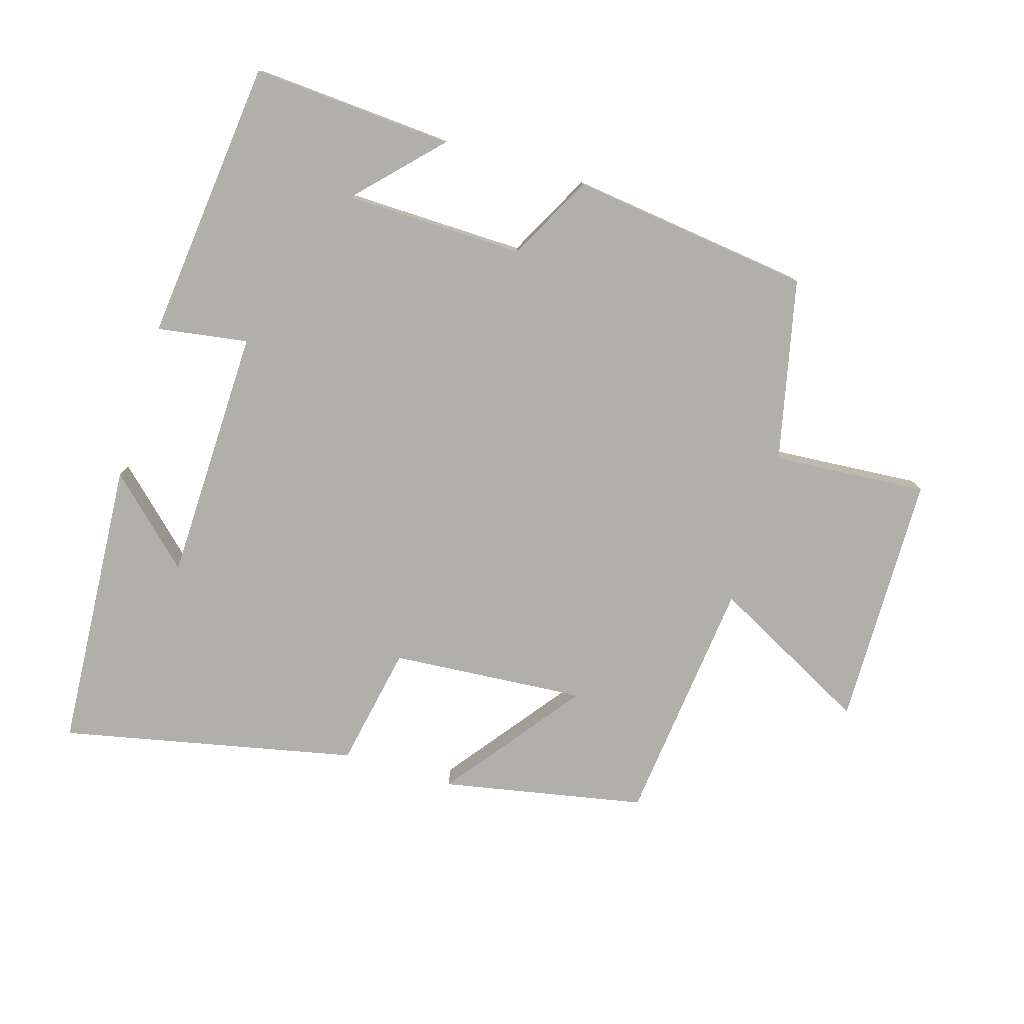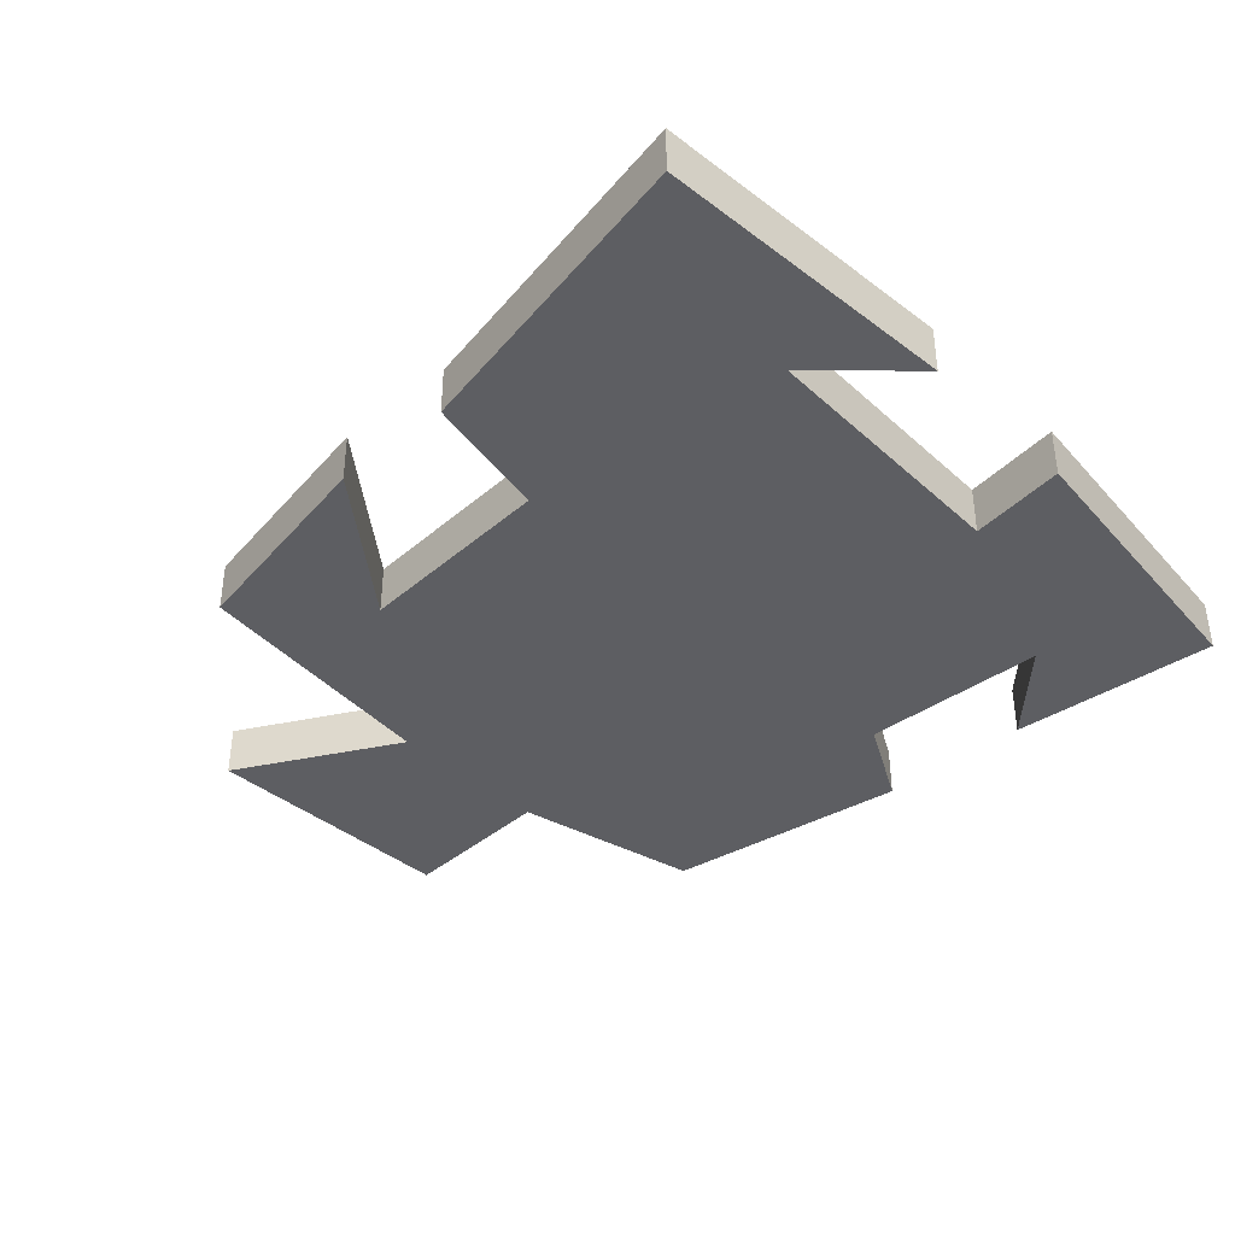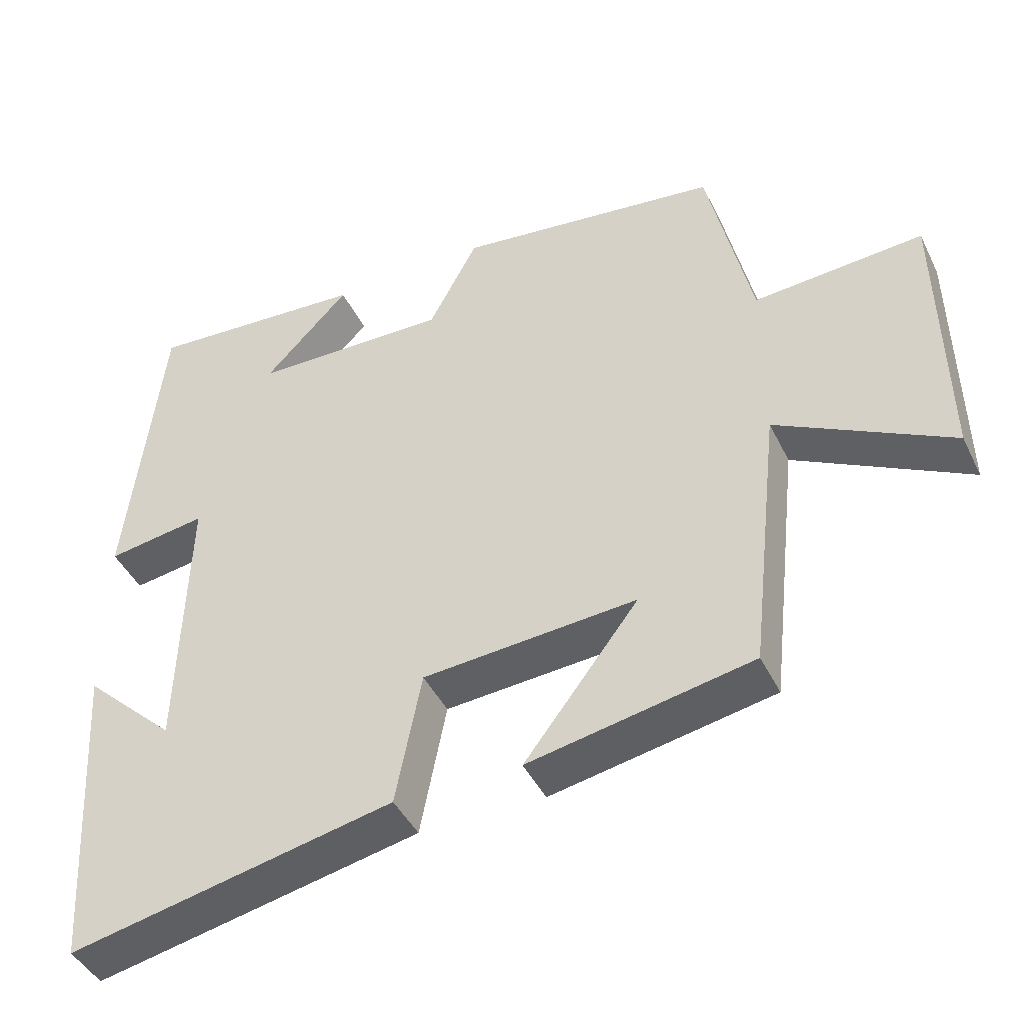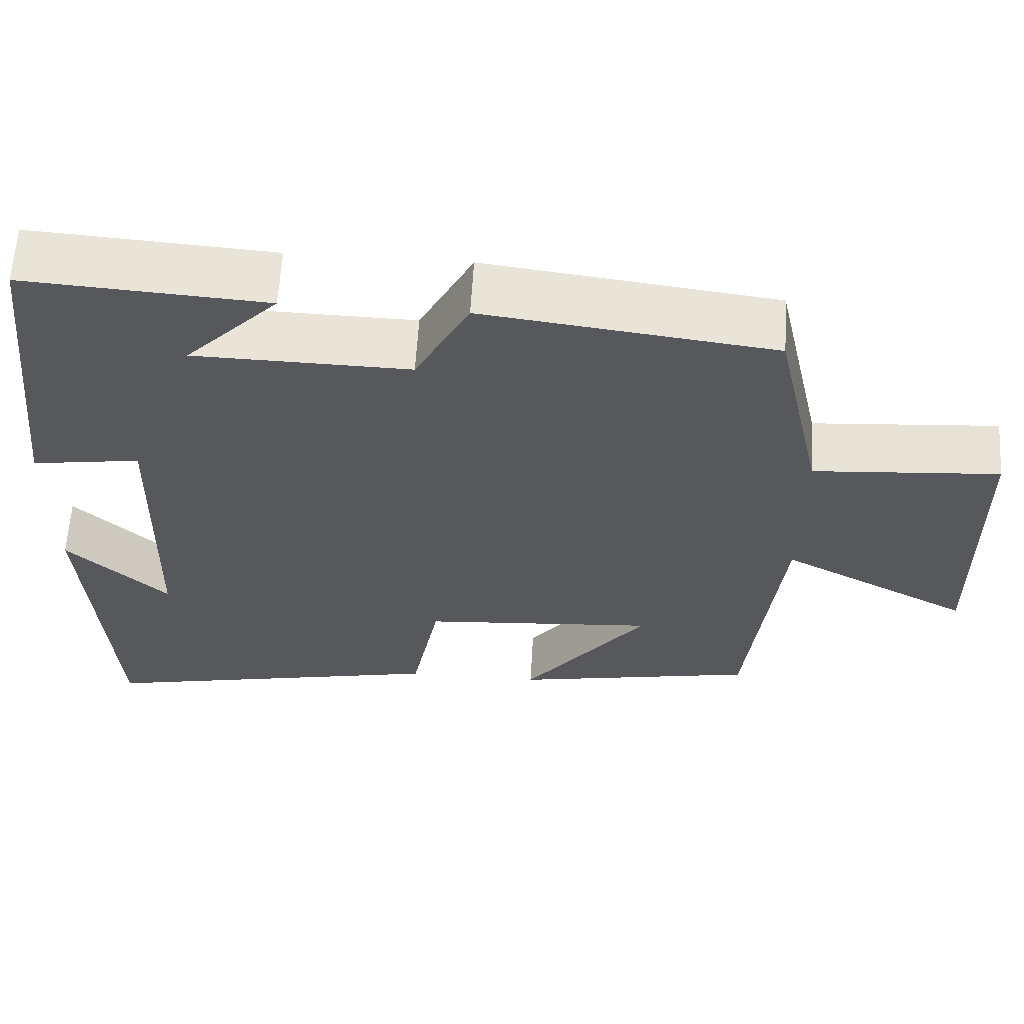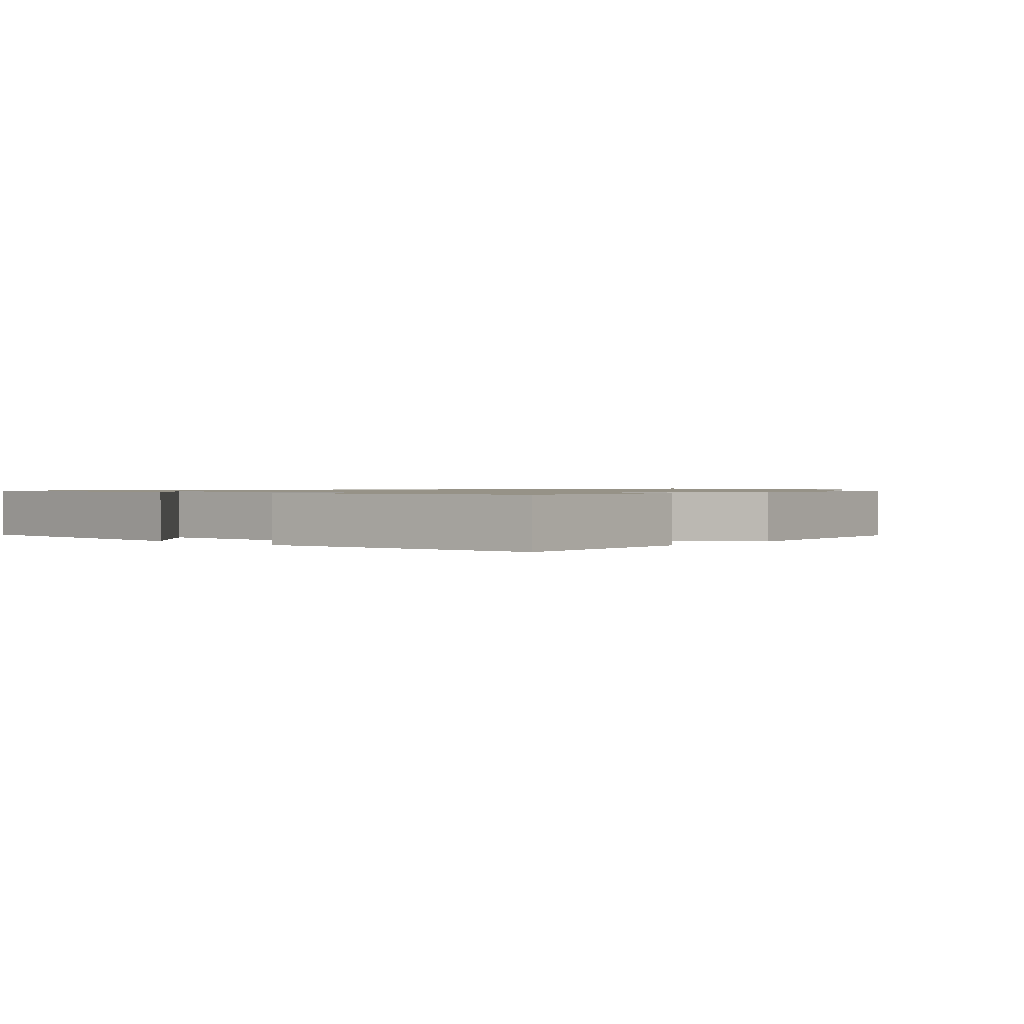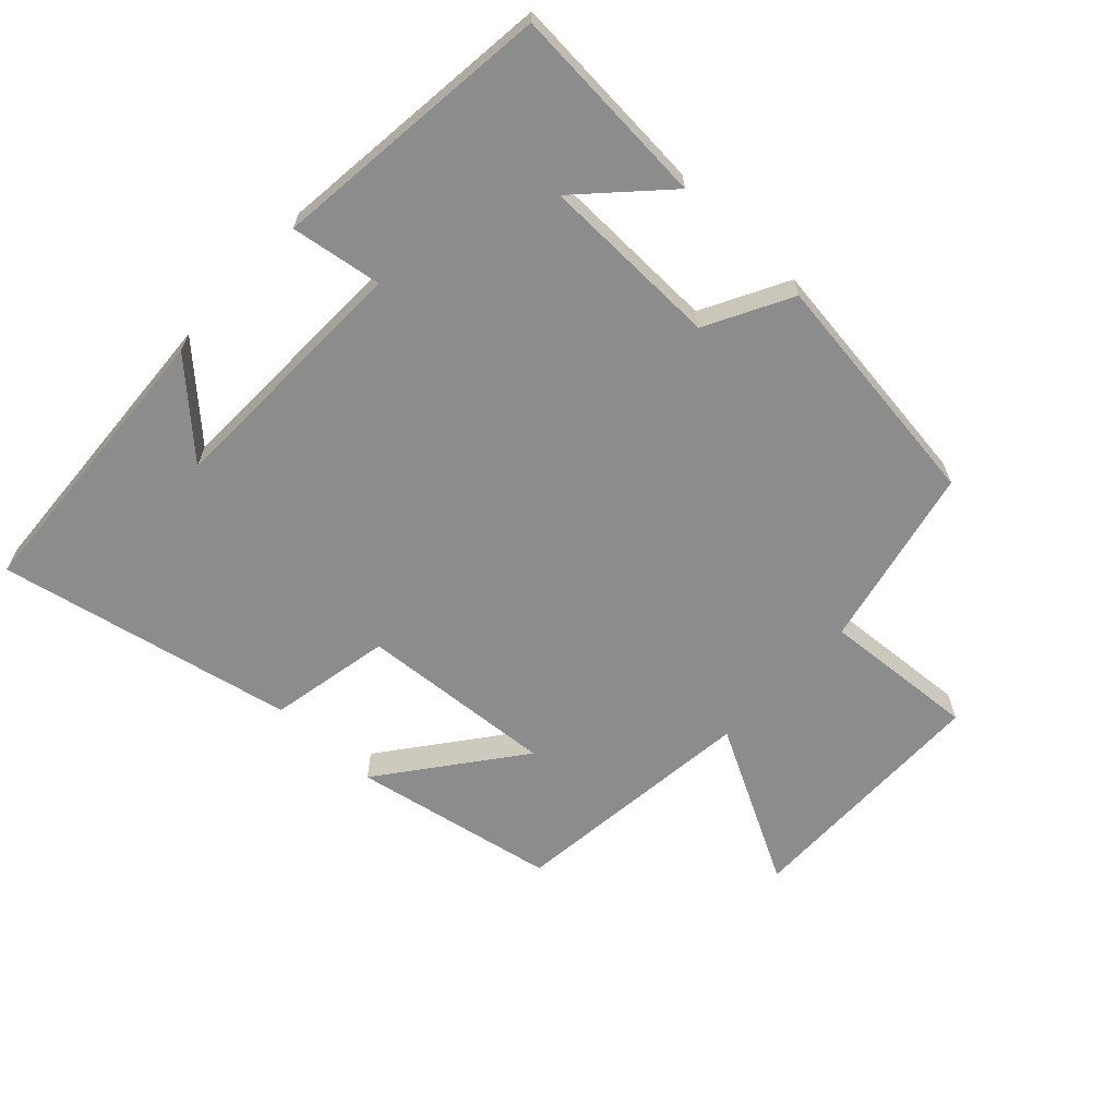
<metadata>
{"format":"obj","ext":"obj","renderer":"f3d","projection":"perspective","resolution":1024,"background":"white","views":[{"elev":-78.0,"azim":-16.7,"up":"+Y"},{"elev":-38.6,"azim":-137.0,"up":"+Y"},{"elev":-43.8,"azim":24.8,"up":"+Z"},{"elev":61.5,"azim":3.4,"up":"+Z"},{"elev":1.0,"azim":-47.5,"up":"+Y"},{"elev":-64.2,"azim":-43.2,"up":"+Y"}]}
</metadata>
<code>
v 0.458 0.07 -0.441
v 0.15 0.07 -0.5
v 0.308 0.07 -0.293
v 0.012 0.07 -0.315
v -0.024 0.07 -0.5
v -0.472 0.07 -0.594
v -0.5 0.07 -0.151
v -0.372 0.07 -0.272
v -0.362 0.07 0.114
v -0.5 0.07 0.093
v -0.453 0.07 0.521
v -0.148 0.07 0.5
v -0.266 0.07 0.377
v 0.006 0.07 0.371
v 0.074 0.07 0.5
v 0.439 0.07 0.453
v 0.5 0.07 0.177
v 0.734 0.07 0.194
v 0.74 0.07 -0.192
v 0.5 0.07 -0.065
v 0.458 0 -0.441
v 0.15 0 -0.5
v 0.308 0 -0.293
v 0.012 0 -0.315
v -0.024 0 -0.5
v -0.472 0 -0.594
v -0.5 0 -0.151
v -0.372 0 -0.272
v -0.362 0 0.114
v -0.5 0 0.093
v -0.453 0 0.521
v -0.148 0 0.5
v -0.266 0 0.377
v 0.006 0 0.371
v 0.074 0 0.5
v 0.439 0 0.453
v 0.5 0 0.177
v 0.734 0 0.194
v 0.74 0 -0.192
v 0.5 0 -0.065
f 17 18 19 20
f 14 15 16 17
f 13 14 17 20
f 11 12 13
f 9 10 11 13
f 8 9 13 20
f 6 7 8
f 4 5 6 8
f 3 4 8 20
f 1 2 3 20
f 40 39 38 37
f 37 36 35 34
f 40 37 34 33
f 33 32 31
f 33 31 30 29
f 40 33 29 28
f 28 27 26
f 28 26 25 24
f 40 28 24 23
f 40 23 22 21
f 1 21 22 2
f 2 22 23 3
f 3 23 24 4
f 4 24 25 5
f 5 25 26 6
f 6 26 27 7
f 7 27 28 8
f 8 28 29 9
f 9 29 30 10
f 10 30 31 11
f 11 31 32 12
f 12 32 33 13
f 13 33 34 14
f 14 34 35 15
f 15 35 36 16
f 16 36 37 17
f 17 37 38 18
f 18 38 39 19
f 19 39 40 20
f 20 40 21 1

</code>
